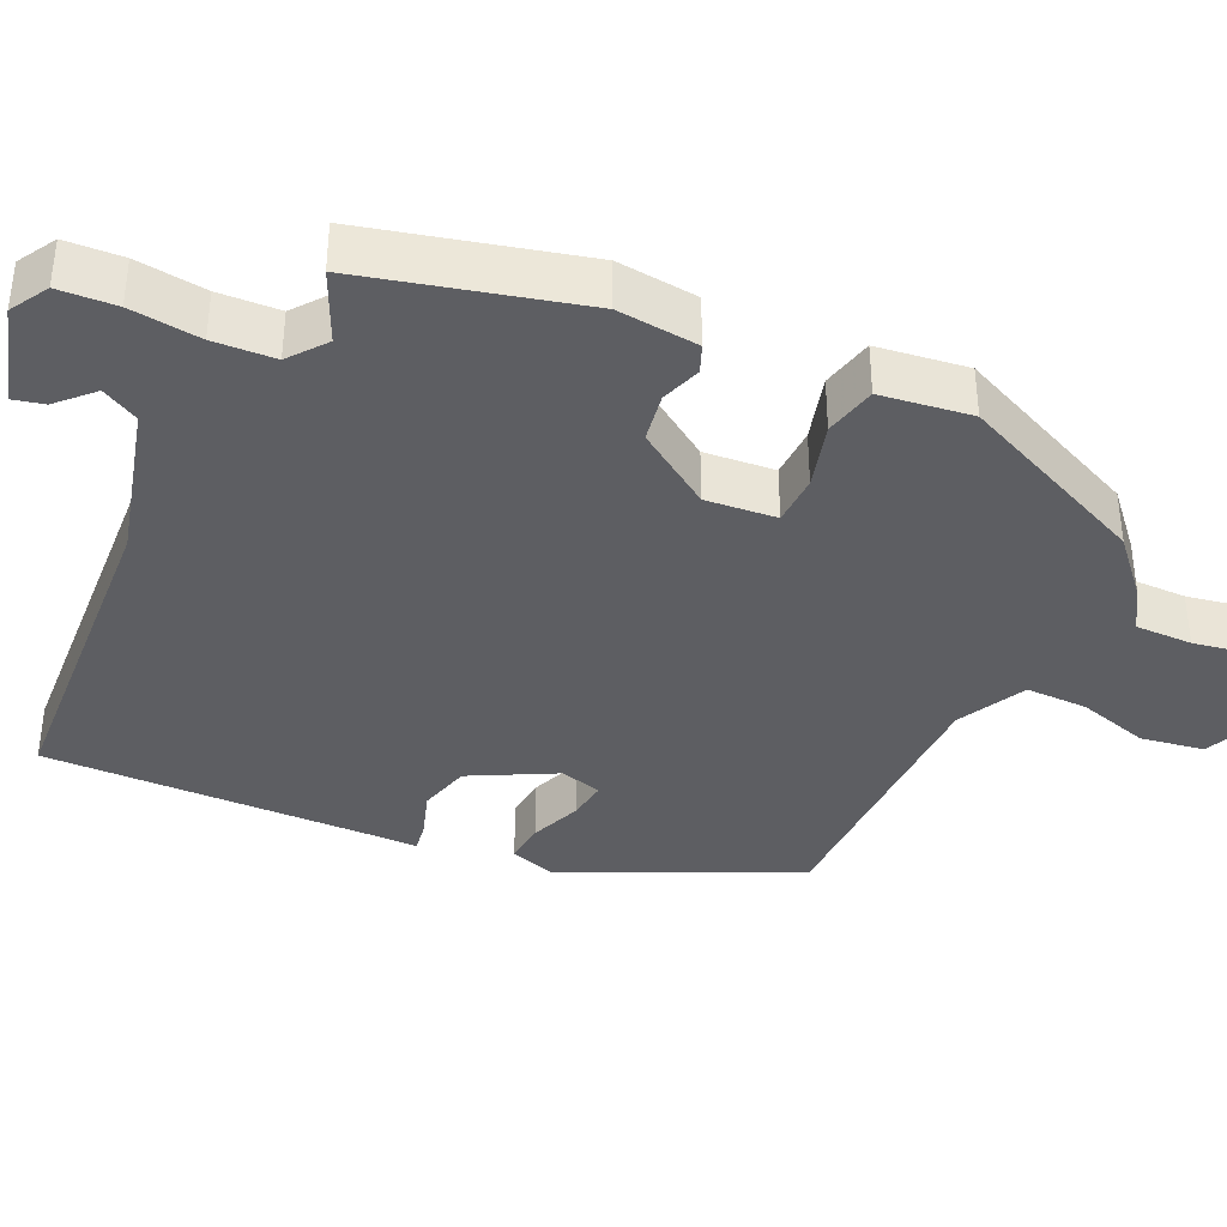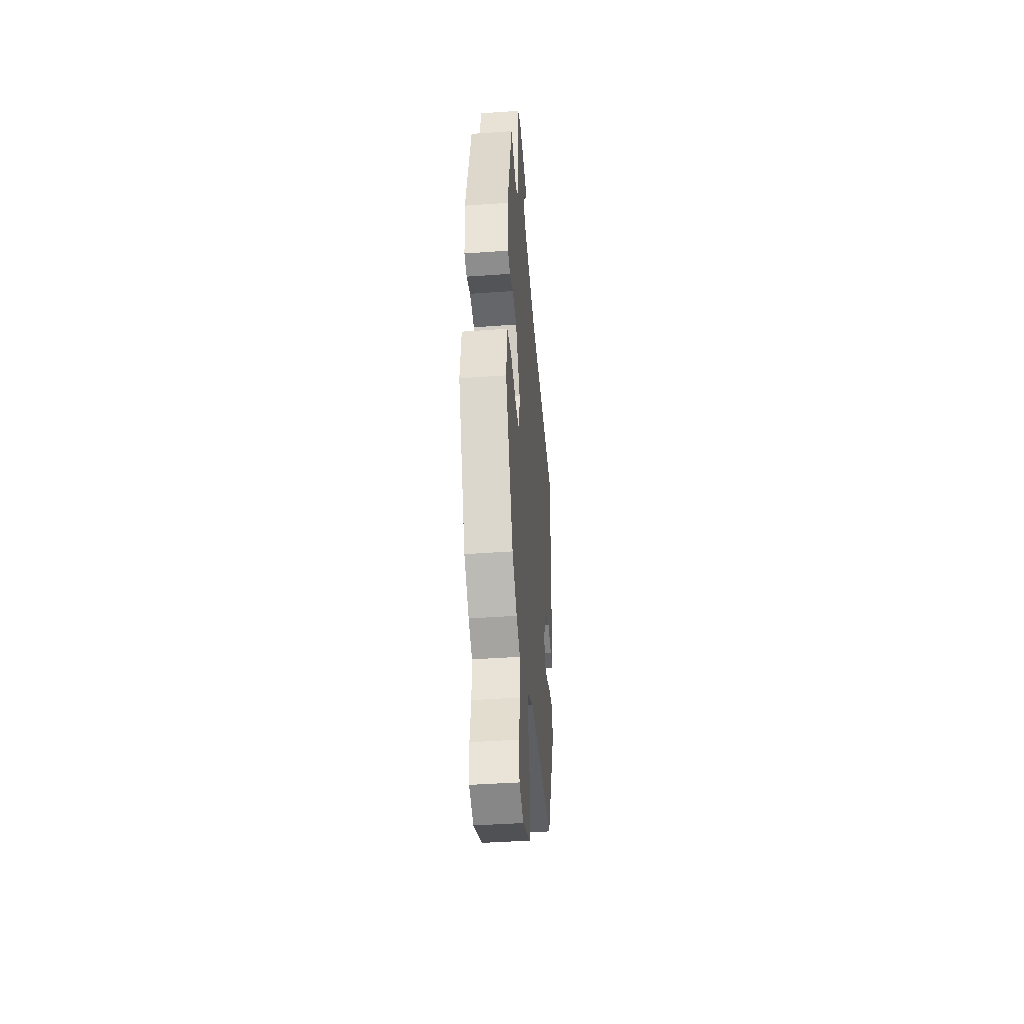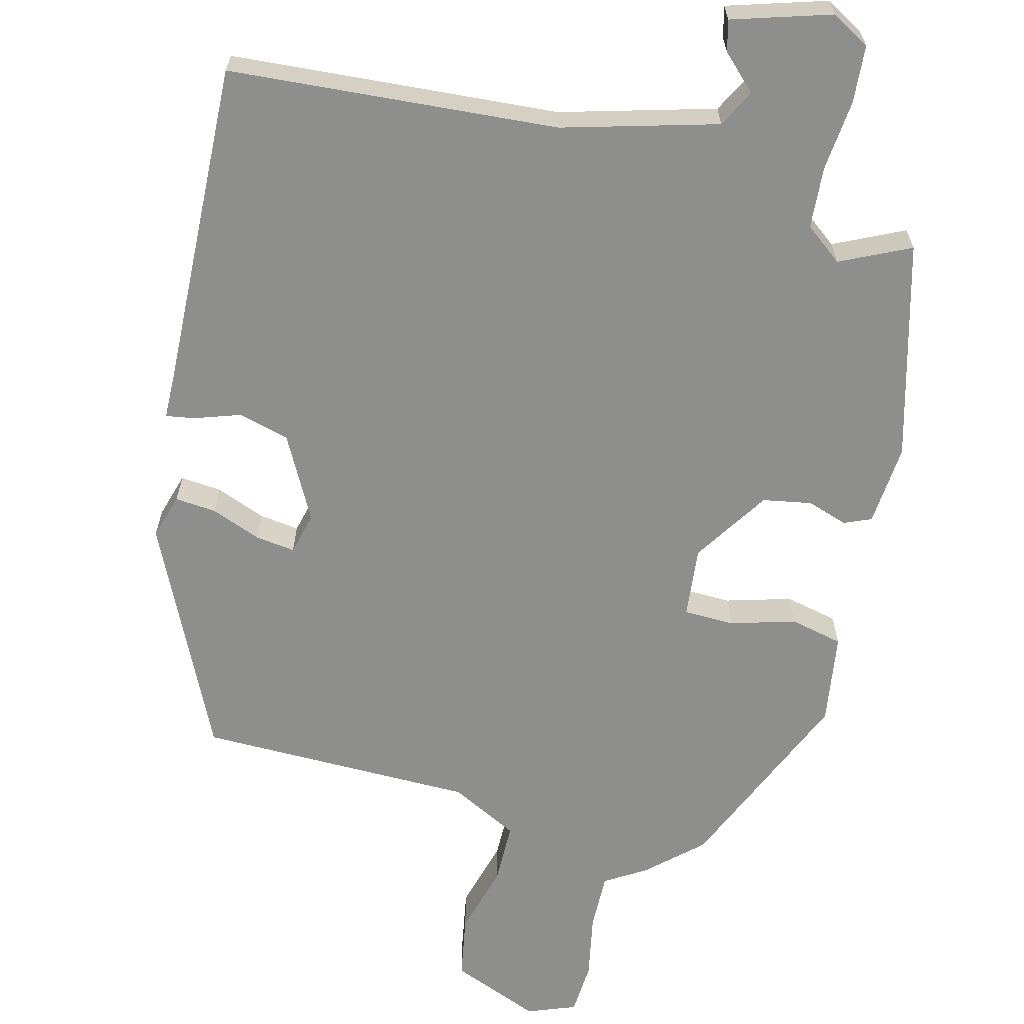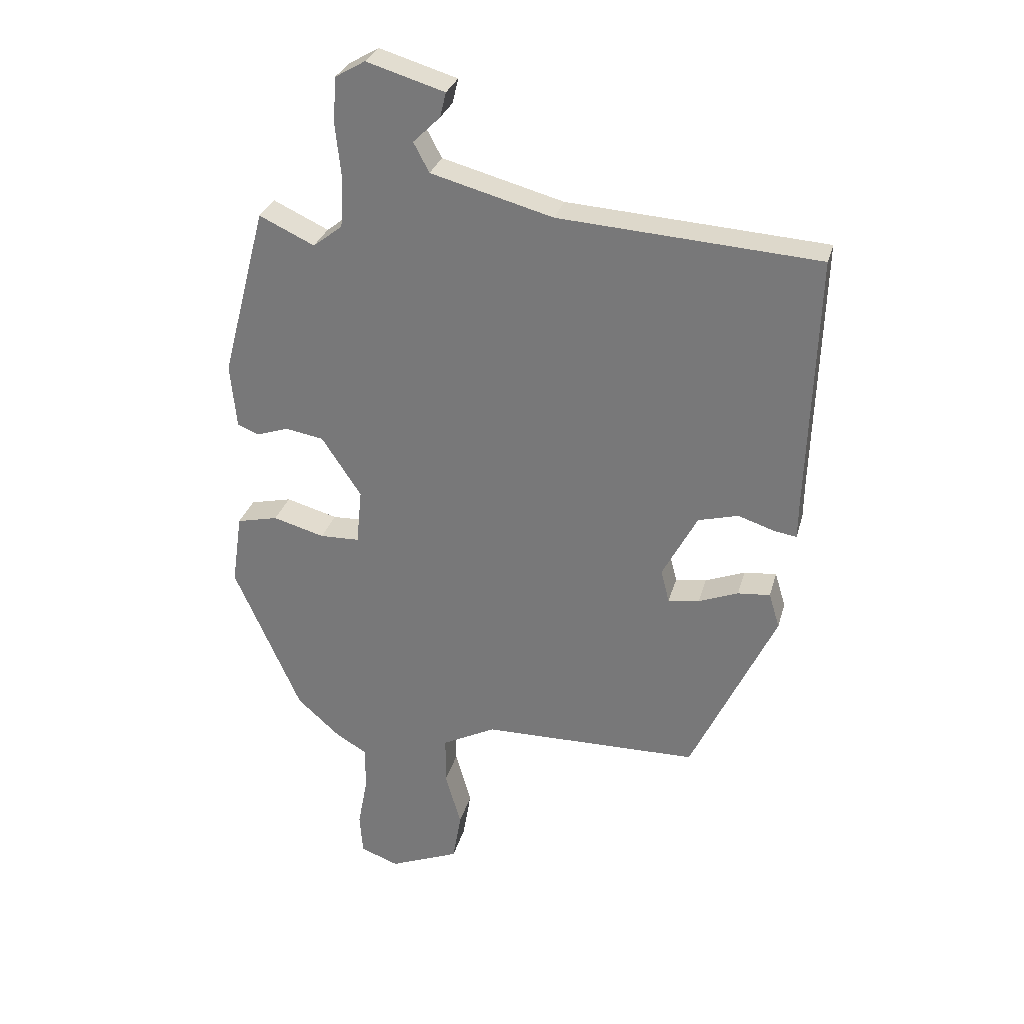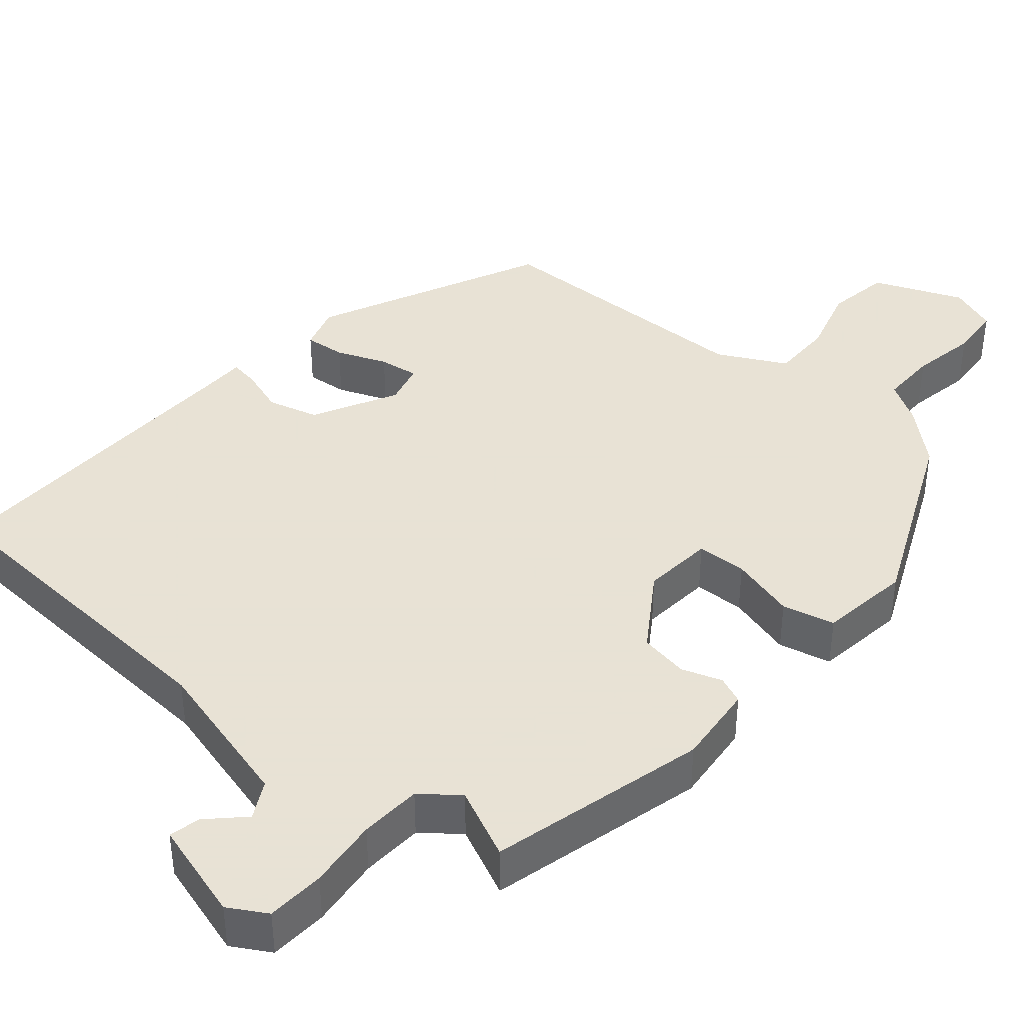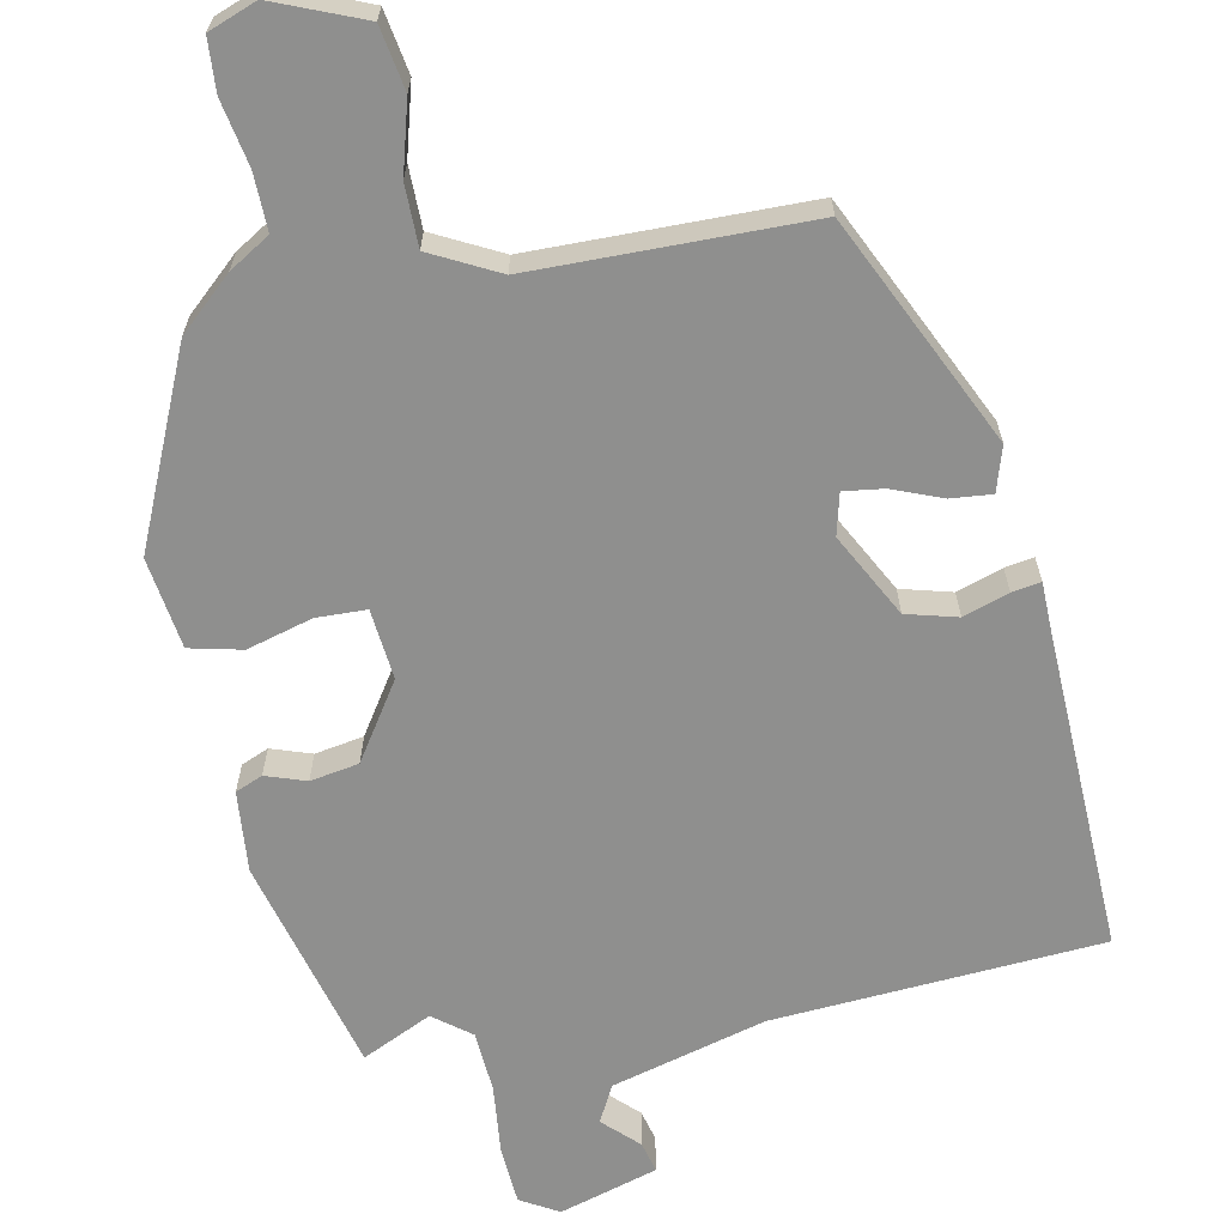
<metadata>
{"format":"obj","ext":"obj","renderer":"f3d","projection":"perspective","resolution":1024,"background":"white","views":[{"elev":-38.5,"azim":64.8,"up":"+Y"},{"elev":-42.3,"azim":94.9,"up":"+Z"},{"elev":-64.8,"azim":-13.9,"up":"+Y"},{"elev":29.7,"azim":-165.4,"up":"+Z"},{"elev":40.6,"azim":40.2,"up":"+Y"},{"elev":-65.1,"azim":-168.6,"up":"+Y"}]}
</metadata>
<code>
v -0.337 0.07 -0.454
v -0.478 0.07 -0.154
v -0.46 0.07 -0.095
v -0.406 0.07 -0.1
v -0.34 0.07 -0.126
v -0.288 0.07 -0.133
v -0.274 0.07 -0.078
v -0.332 0.07 0.032
v -0.399 0.07 0.05
v -0.459 0.07 0.03
v -0.497 0.07 0.024
v -0.498 0.07 0.086
v -0.512 0.07 0.515
v -0.08 0.07 0.544
v 0.123 0.07 0.599
v 0.149 0.07 0.648
v 0.104 0.07 0.692
v 0.094 0.07 0.733
v 0.224 0.07 0.772
v 0.274 0.07 0.743
v 0.279 0.07 0.667
v 0.269 0.07 0.574
v 0.274 0.07 0.493
v 0.323 0.07 0.455
v 0.415 0.07 0.498
v 0.489 0.07 0.213
v 0.479 0.07 0.106
v 0.443 0.07 0.091
v 0.39 0.07 0.109
v 0.326 0.07 0.098
v 0.26 0.07 -0.002
v 0.269 0.07 -0.095
v 0.335 0.07 -0.097
v 0.421 0.07 -0.073
v 0.49 0.07 -0.089
v 0.507 0.07 -0.209
v 0.396 0.07 -0.46
v 0.326 0.07 -0.523
v 0.272 0.07 -0.556
v 0.273 0.07 -0.631
v 0.289 0.07 -0.717
v 0.284 0.07 -0.786
v 0.22 0.07 -0.81
v 0.103 0.07 -0.762
v 0.089 0.07 -0.679
v 0.115 0.07 -0.586
v 0.115 0.07 -0.505
v 0.026 0.07 -0.459
v -0.337 0 -0.454
v -0.478 0 -0.154
v -0.46 0 -0.095
v -0.406 0 -0.1
v -0.34 0 -0.126
v -0.288 0 -0.133
v -0.274 0 -0.078
v -0.332 0 0.032
v -0.399 0 0.05
v -0.459 0 0.03
v -0.497 0 0.024
v -0.498 0 0.086
v -0.512 0 0.515
v -0.08 0 0.544
v 0.123 0 0.599
v 0.149 0 0.648
v 0.104 0 0.692
v 0.094 0 0.733
v 0.224 0 0.772
v 0.274 0 0.743
v 0.279 0 0.667
v 0.269 0 0.574
v 0.274 0 0.493
v 0.323 0 0.455
v 0.415 0 0.498
v 0.489 0 0.213
v 0.479 0 0.106
v 0.443 0 0.091
v 0.39 0 0.109
v 0.326 0 0.098
v 0.26 0 -0.002
v 0.269 0 -0.095
v 0.335 0 -0.097
v 0.421 0 -0.073
v 0.49 0 -0.089
v 0.507 0 -0.209
v 0.396 0 -0.46
v 0.326 0 -0.523
v 0.272 0 -0.556
v 0.273 0 -0.631
v 0.289 0 -0.717
v 0.284 0 -0.786
v 0.22 0 -0.81
v 0.103 0 -0.762
v 0.089 0 -0.679
v 0.115 0 -0.586
v 0.115 0 -0.505
v 0.026 0 -0.459
f 43 44 45 46
f 43 46 47
f 40 41 42 43
f 39 40 43 47
f 38 39 47 48
f 36 37 38 48
f 33 34 35 36
f 32 33 36 48
f 26 27 28 29
f 24 25 26 29
f 23 24 29 30
f 19 20 21 22
f 19 22 23
f 16 17 18 19
f 15 16 19 23
f 14 15 23 30
f 12 13 14 30
f 9 10 11 12
f 8 9 12 30
f 2 3 4 5
f 2 5 6
f 1 2 6
f 31 32 48 1
f 7 8 30 31
f 1 6 7 31
f 94 93 92 91
f 95 94 91
f 91 90 89 88
f 95 91 88 87
f 96 95 87 86
f 96 86 85 84
f 84 83 82 81
f 96 84 81 80
f 77 76 75 74
f 77 74 73 72
f 78 77 72 71
f 70 69 68 67
f 71 70 67
f 67 66 65 64
f 71 67 64 63
f 78 71 63 62
f 78 62 61 60
f 60 59 58 57
f 78 60 57 56
f 53 52 51 50
f 54 53 50
f 54 50 49
f 49 96 80 79
f 79 78 56 55
f 79 55 54 49
f 1 49 50 2
f 2 50 51 3
f 3 51 52 4
f 4 52 53 5
f 5 53 54 6
f 6 54 55 7
f 7 55 56 8
f 8 56 57 9
f 9 57 58 10
f 10 58 59 11
f 11 59 60 12
f 12 60 61 13
f 13 61 62 14
f 14 62 63 15
f 15 63 64 16
f 16 64 65 17
f 17 65 66 18
f 18 66 67 19
f 19 67 68 20
f 20 68 69 21
f 21 69 70 22
f 22 70 71 23
f 23 71 72 24
f 24 72 73 25
f 25 73 74 26
f 26 74 75 27
f 27 75 76 28
f 28 76 77 29
f 29 77 78 30
f 30 78 79 31
f 31 79 80 32
f 32 80 81 33
f 33 81 82 34
f 34 82 83 35
f 35 83 84 36
f 36 84 85 37
f 37 85 86 38
f 38 86 87 39
f 39 87 88 40
f 40 88 89 41
f 41 89 90 42
f 42 90 91 43
f 43 91 92 44
f 44 92 93 45
f 45 93 94 46
f 46 94 95 47
f 47 95 96 48
f 48 96 49 1

</code>
